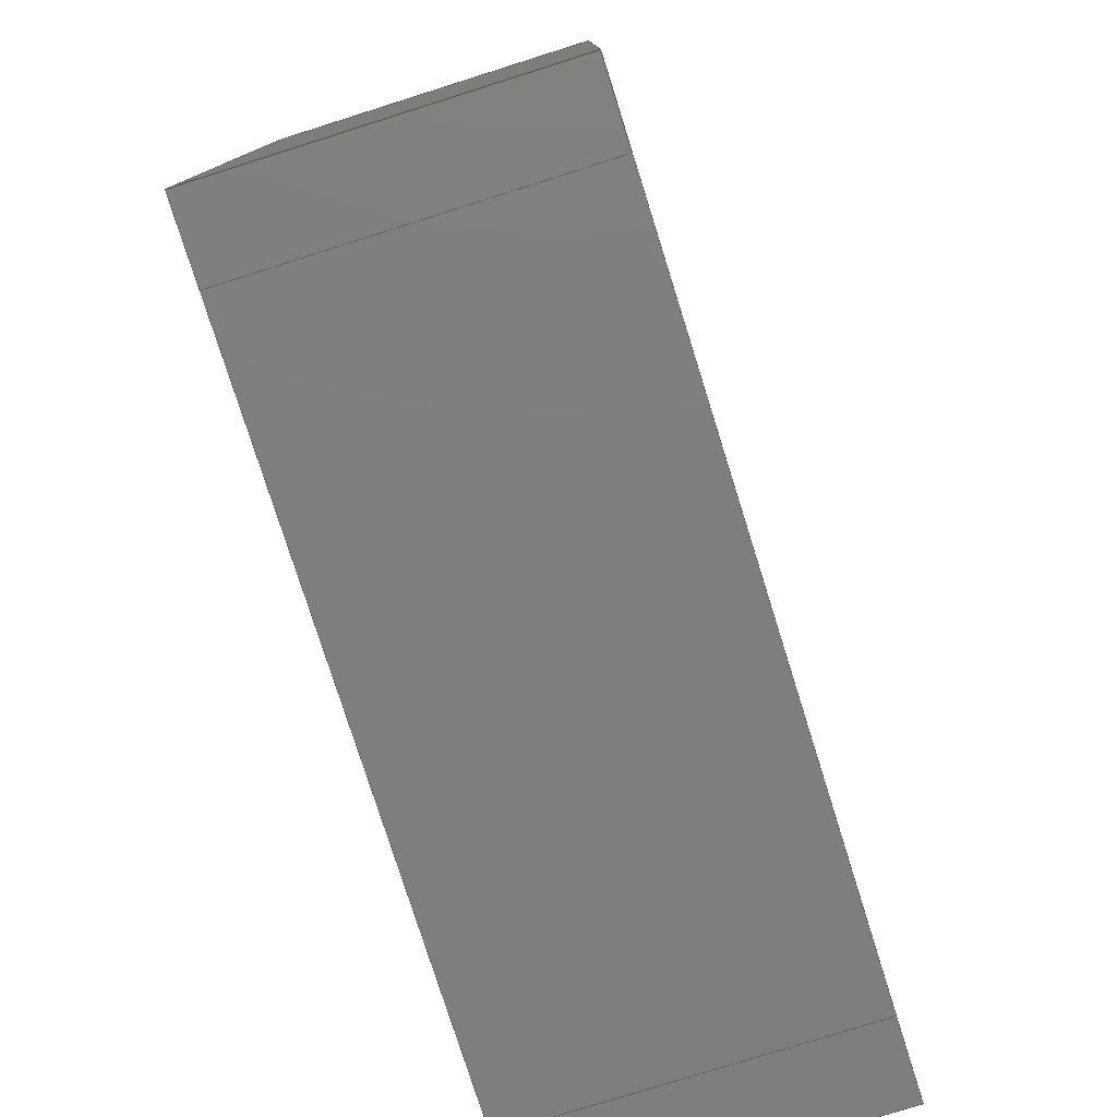
<metadata>
{"format":"step","ext":"stp","renderer":"f3d","projection":"perspective","resolution":1024,"background":"white","views":[{"elev":-78.1,"azim":107.5,"up":"+Y"}]}
</metadata>
<code>
ISO-10303-21;
DATA;
#1=(NAMED_UNIT(*)PLANE_ANGLE_UNIT()SI_UNIT($,.RADIAN.));
#2=DIMENSIONAL_EXPONENTS(0,0,0,0,0,0,0);
#3=PLANE_ANGLE_MEASURE_WITH_UNIT(PLANE_ANGLE_MEASURE(0.01745),#1);
#4=(CONVERSION_BASED_UNIT('DEGREE',#3)NAMED_UNIT(#2)PLANE_ANGLE_UNIT());
#5=(NAMED_UNIT(*)SI_UNIT($,.STERADIAN.)SOLID_ANGLE_UNIT());
#6=(LENGTH_UNIT()NAMED_UNIT(*)SI_UNIT(.MILLI.,.METRE.));
#7=UNCERTAINTY_MEASURE_WITH_UNIT(LENGTH_MEASURE(1e-06),#6,'DISTANCE_ACCURACY_VALUE','');
#8=(GEOMETRIC_REPRESENTATION_CONTEXT(3)GLOBAL_UNCERTAINTY_ASSIGNED_CONTEXT((#7))GLOBAL_UNIT_ASSIGNED_CONTEXT((#4,#5,#6))REPRESENTATION_CONTEXT('','3D'));
#9=APPLICATION_CONTEXT('automotive design');
#10=APPLICATION_PROTOCOL_DEFINITION('INTERNATIONAL_STANDARD','automotive_design',1998,#9);
#11=PRODUCT_CONTEXT('3D Mechanical Parts',#9,'mechanical');
#12=PRODUCT('Product','Product','',(#11));
#13=PRODUCT_RELATED_PRODUCT_CATEGORY('part',$,(#12));
#14=PRODUCT_CATEGORY('part',$);
#15=PERSON('1','Design','Joe',$,$,$);
#16=ORGANIZATION($,'None','None');
#17=PERSON_AND_ORGANIZATION(#15,#16);
#18=PERSON_AND_ORGANIZATION_ROLE('design_owner');
#19=APPLIED_PERSON_AND_ORGANIZATION_ASSIGNMENT(#17,#18,(#12));
#20=PRODUCT_DEFINITION_FORMATION_WITH_SPECIFIED_SOURCE('None','',#12,.BOUGHT.);
#21=PERSON('2','Creator','Joe',$,$,$);
#22=ORGANIZATION($,'None','None');
#23=PERSON_AND_ORGANIZATION(#21,#22);
#24=PERSON_AND_ORGANIZATION_ROLE('creator');
#25=APPLIED_PERSON_AND_ORGANIZATION_ASSIGNMENT(#23,#24,(#20));
#26=PERSON('3','Supplier','Joe',$,$,$);
#27=ORGANIZATION($,'None','None');
#28=PERSON_AND_ORGANIZATION(#26,#27);
#29=PERSON_AND_ORGANIZATION_ROLE('design_supplier');
#30=APPLIED_PERSON_AND_ORGANIZATION_ASSIGNMENT(#28,#29,(#20));
#31=PRODUCT_DEFINITION_CONTEXT('part definition',#9,'design');
#32=PRODUCT_DEFINITION('None','',#20,#31);
#33=PERSON('4','Creator','Joe',$,$,$);
#34=ORGANIZATION($,'None','None');
#35=PERSON_AND_ORGANIZATION(#33,#34);
#36=PERSON_AND_ORGANIZATION_ROLE('creator');
#37=APPLIED_PERSON_AND_ORGANIZATION_ASSIGNMENT(#35,#36,(#32));
#38=CARTESIAN_POINT('NONE',(0,0,0));
#39=DIRECTION('NONE',(0,0,1));
#40=DIRECTION('NONE',(1,0,0));
#41=AXIS2_PLACEMENT_3D('NONE',#38,#39,#40);
#42=SHAPE_REPRESENTATION('SR1',(#41),#8);
#43=PRODUCT_DEFINITION_SHAPE('PDS1','Test Part',#32);
#44=SHAPE_DEFINITION_REPRESENTATION(#43,#42);
#45=CARTESIAN_POINT('',(2.542,-8.882e-16,2.18));
#46=DIRECTION('',(0,0,1));
#47=DIRECTION('',(0,-1,0));
#48=AXIS2_PLACEMENT_3D('',#45,#46,#47);
#49=PLANE('',#48);
#50=CARTESIAN_POINT('',(2.29,-2.54,2.18));
#51=VERTEX_POINT('',#50);
#52=CARTESIAN_POINT('',(2.795,-2.54,2.18));
#53=VERTEX_POINT('',#52);
#54=CARTESIAN_POINT('',(2.29,-2.54,2.18));
#55=DIRECTION('',(1,0,0));
#56=VECTOR('',#55,0.505);
#57=LINE('',#54,#56);
#58=EDGE_CURVE('',#51,#53,#57,.T.);
#59=ORIENTED_EDGE('',*,*,#58,.T.);
#60=CARTESIAN_POINT('',(2.795,2.54,2.18));
#61=VERTEX_POINT('',#60);
#62=CARTESIAN_POINT('',(2.795,-2.54,2.18));
#63=DIRECTION('',(0,1,0));
#64=VECTOR('',#63,5.08);
#65=LINE('',#62,#64);
#66=EDGE_CURVE('',#53,#61,#65,.T.);
#67=ORIENTED_EDGE('',*,*,#66,.T.);
#68=CARTESIAN_POINT('',(2.29,2.54,2.18));
#69=VERTEX_POINT('',#68);
#70=CARTESIAN_POINT('',(2.795,2.54,2.18));
#71=DIRECTION('',(-1,0,0));
#72=VECTOR('',#71,0.505);
#73=LINE('',#70,#72);
#74=EDGE_CURVE('',#61,#69,#73,.T.);
#75=ORIENTED_EDGE('',*,*,#74,.T.);
#76=CARTESIAN_POINT('',(2.29,2.54,2.18));
#77=DIRECTION('',(0,-1,0));
#78=VECTOR('',#77,5.08);
#79=LINE('',#76,#78);
#80=EDGE_CURVE('',#69,#51,#79,.T.);
#81=ORIENTED_EDGE('',*,*,#80,.T.);
#82=EDGE_LOOP('',(#59,#67,#75,#81));
#83=FACE_OUTER_BOUND('',#82,.T.);
#84=ADVANCED_FACE('',(#83),#49,.T.);
#85=CARTESIAN_POINT('',(2.542,-8.882e-16,0));
#86=DIRECTION('',(0,0,1));
#87=DIRECTION('',(0,-1,0));
#88=AXIS2_PLACEMENT_3D('',#85,#86,#87);
#89=PLANE('',#88);
#90=CARTESIAN_POINT('',(2.795,-2.54,0));
#91=VERTEX_POINT('',#90);
#92=CARTESIAN_POINT('',(2.29,-2.54,0));
#93=VERTEX_POINT('',#92);
#94=CARTESIAN_POINT('',(2.795,-2.54,0));
#95=DIRECTION('',(-1,0,0));
#96=VECTOR('',#95,0.505);
#97=LINE('',#94,#96);
#98=EDGE_CURVE('',#91,#93,#97,.T.);
#99=ORIENTED_EDGE('',*,*,#98,.T.);
#100=CARTESIAN_POINT('',(2.29,2.54,0));
#101=VERTEX_POINT('',#100);
#102=CARTESIAN_POINT('',(2.29,-2.54,0));
#103=DIRECTION('',(0,1,0));
#104=VECTOR('',#103,5.08);
#105=LINE('',#102,#104);
#106=EDGE_CURVE('',#93,#101,#105,.T.);
#107=ORIENTED_EDGE('',*,*,#106,.T.);
#108=CARTESIAN_POINT('',(2.795,2.54,0));
#109=VERTEX_POINT('',#108);
#110=CARTESIAN_POINT('',(2.29,2.54,0));
#111=DIRECTION('',(1,0,0));
#112=VECTOR('',#111,0.505);
#113=LINE('',#110,#112);
#114=EDGE_CURVE('',#101,#109,#113,.T.);
#115=ORIENTED_EDGE('',*,*,#114,.T.);
#116=CARTESIAN_POINT('',(2.795,2.54,0));
#117=DIRECTION('',(0,-1,0));
#118=VECTOR('',#117,5.08);
#119=LINE('',#116,#118);
#120=EDGE_CURVE('',#109,#91,#119,.T.);
#121=ORIENTED_EDGE('',*,*,#120,.T.);
#122=EDGE_LOOP('',(#99,#107,#115,#121));
#123=FACE_OUTER_BOUND('',#122,.T.);
#124=ADVANCED_FACE('',(#123),#89,.F.);
#125=CARTESIAN_POINT('',(2.29,-8.882e-16,1.09));
#126=DIRECTION('',(1,0,0));
#127=DIRECTION('',(0,0,1));
#128=AXIS2_PLACEMENT_3D('',#125,#126,#127);
#129=PLANE('',#128);
#130=CARTESIAN_POINT('',(2.29,2.54,2.18));
#131=DIRECTION('',(0,0,-1));
#132=VECTOR('',#131,2.18);
#133=LINE('',#130,#132);
#134=EDGE_CURVE('',#69,#101,#133,.T.);
#135=ORIENTED_EDGE('',*,*,#134,.T.);
#136=ORIENTED_EDGE('',*,*,#106,.F.);
#137=CARTESIAN_POINT('',(2.29,-2.54,2.18));
#138=DIRECTION('',(0,0,-1));
#139=VECTOR('',#138,2.18);
#140=LINE('',#137,#139);
#141=EDGE_CURVE('',#51,#93,#140,.T.);
#142=ORIENTED_EDGE('',*,*,#141,.F.);
#143=ORIENTED_EDGE('',*,*,#80,.F.);
#144=EDGE_LOOP('',(#135,#136,#142,#143));
#145=FACE_OUTER_BOUND('',#144,.T.);
#146=ADVANCED_FACE('',(#145),#129,.F.);
#147=CARTESIAN_POINT('',(2.542,2.54,1.09));
#148=DIRECTION('',(0,-1,0));
#149=DIRECTION('',(0,0,-1));
#150=AXIS2_PLACEMENT_3D('',#147,#148,#149);
#151=PLANE('',#150);
#152=CARTESIAN_POINT('',(2.795,2.54,2.18));
#153=DIRECTION('',(0,0,-1));
#154=VECTOR('',#153,2.18);
#155=LINE('',#152,#154);
#156=EDGE_CURVE('',#61,#109,#155,.T.);
#157=ORIENTED_EDGE('',*,*,#156,.T.);
#158=ORIENTED_EDGE('',*,*,#114,.F.);
#159=ORIENTED_EDGE('',*,*,#134,.F.);
#160=ORIENTED_EDGE('',*,*,#74,.F.);
#161=EDGE_LOOP('',(#157,#158,#159,#160));
#162=FACE_OUTER_BOUND('',#161,.T.);
#163=ADVANCED_FACE('',(#162),#151,.F.);
#164=CARTESIAN_POINT('',(2.795,-8.882e-16,1.09));
#165=DIRECTION('',(-1,0,0));
#166=DIRECTION('',(0,0,-1));
#167=AXIS2_PLACEMENT_3D('',#164,#165,#166);
#168=PLANE('',#167);
#169=CARTESIAN_POINT('',(2.795,-2.54,2.18));
#170=DIRECTION('',(0,0,-1));
#171=VECTOR('',#170,2.18);
#172=LINE('',#169,#171);
#173=EDGE_CURVE('',#53,#91,#172,.T.);
#174=ORIENTED_EDGE('',*,*,#173,.T.);
#175=ORIENTED_EDGE('',*,*,#120,.F.);
#176=ORIENTED_EDGE('',*,*,#156,.F.);
#177=ORIENTED_EDGE('',*,*,#66,.F.);
#178=EDGE_LOOP('',(#174,#175,#176,#177));
#179=FACE_OUTER_BOUND('',#178,.T.);
#180=ADVANCED_FACE('',(#179),#168,.F.);
#181=CARTESIAN_POINT('',(2.542,-2.54,1.09));
#182=DIRECTION('',(0,1,0));
#183=DIRECTION('',(0,0,1));
#184=AXIS2_PLACEMENT_3D('',#181,#182,#183);
#185=PLANE('',#184);
#186=ORIENTED_EDGE('',*,*,#141,.T.);
#187=ORIENTED_EDGE('',*,*,#98,.F.);
#188=ORIENTED_EDGE('',*,*,#173,.F.);
#189=ORIENTED_EDGE('',*,*,#58,.F.);
#190=EDGE_LOOP('',(#186,#187,#188,#189));
#191=FACE_OUTER_BOUND('',#190,.T.);
#192=ADVANCED_FACE('',(#191),#185,.F.);
#193=CLOSED_SHELL('',(#84,#124,#146,#163,#180,#192));
#194=MANIFOLD_SOLID_BREP('AFB',#193);
#195=COLOUR_RGB('254',0.866,0.866,0.866);
#196=SURFACE_STYLE_USAGE(.BOTH.,#197);
#197=SURFACE_SIDE_STYLE('NONE',(#198));
#198=SURFACE_STYLE_FILL_AREA(#199);
#199=FILL_AREA_STYLE('NONE',(#200));
#200=FILL_AREA_STYLE_COLOUR('NONE',#195);
#201=PRESENTATION_STYLE_ASSIGNMENT((#196));
#202=STYLED_ITEM('NONE',(#201),#194);
#203=MECHANICAL_DESIGN_GEOMETRIC_PRESENTATION_REPRESENTATION('NONE',(#202,#362,#513),#8);
#204=PRESENTATION_LAYER_ASSIGNMENT('3D','None',(#194,#354,#512));
#205=CARTESIAN_POINT('',(2.29,-1.776e-15,1.09));
#206=DIRECTION('',(1,0,0));
#207=DIRECTION('',(0,0,1));
#208=AXIS2_PLACEMENT_3D('',#205,#206,#207);
#209=PLANE('',#208);
#210=CARTESIAN_POINT('',(2.29,2.54,2.18));
#211=VERTEX_POINT('',#210);
#212=CARTESIAN_POINT('',(2.29,2.54,0));
#213=VERTEX_POINT('',#212);
#214=CARTESIAN_POINT('',(2.29,2.54,2.18));
#215=DIRECTION('',(0,0,-1));
#216=VECTOR('',#215,2.18);
#217=LINE('',#214,#216);
#218=EDGE_CURVE('',#211,#213,#217,.T.);
#219=ORIENTED_EDGE('',*,*,#218,.F.);
#220=CARTESIAN_POINT('',(2.29,-2.54,2.18));
#221=VERTEX_POINT('',#220);
#222=CARTESIAN_POINT('',(2.29,-2.54,2.18));
#223=DIRECTION('',(0,1,0));
#224=VECTOR('',#223,5.08);
#225=LINE('',#222,#224);
#226=EDGE_CURVE('',#221,#211,#225,.T.);
#227=ORIENTED_EDGE('',*,*,#226,.F.);
#228=CARTESIAN_POINT('',(2.29,-2.54,0));
#229=VERTEX_POINT('',#228);
#230=CARTESIAN_POINT('',(2.29,-2.54,0));
#231=DIRECTION('',(0,0,1));
#232=VECTOR('',#231,2.18);
#233=LINE('',#230,#232);
#234=EDGE_CURVE('',#229,#221,#233,.T.);
#235=ORIENTED_EDGE('',*,*,#234,.F.);
#236=CARTESIAN_POINT('',(2.29,2.54,0));
#237=DIRECTION('',(0,-1,0));
#238=VECTOR('',#237,5.08);
#239=LINE('',#236,#238);
#240=EDGE_CURVE('',#213,#229,#239,.T.);
#241=ORIENTED_EDGE('',*,*,#240,.F.);
#242=EDGE_LOOP('',(#219,#227,#235,#241));
#243=FACE_OUTER_BOUND('',#242,.T.);
#244=ADVANCED_FACE('',(#243),#209,.T.);
#245=CARTESIAN_POINT('',(-2.29,0,1.09));
#246=DIRECTION('',(-1,0,0));
#247=DIRECTION('',(0,0,-1));
#248=AXIS2_PLACEMENT_3D('',#245,#246,#247);
#249=PLANE('',#248);
#250=CARTESIAN_POINT('',(-2.29,-2.54,2.18));
#251=VERTEX_POINT('',#250);
#252=CARTESIAN_POINT('',(-2.29,-2.54,0));
#253=VERTEX_POINT('',#252);
#254=CARTESIAN_POINT('',(-2.29,-2.54,2.18));
#255=DIRECTION('',(0,0,-1));
#256=VECTOR('',#255,2.18);
#257=LINE('',#254,#256);
#258=EDGE_CURVE('',#251,#253,#257,.T.);
#259=ORIENTED_EDGE('',*,*,#258,.F.);
#260=CARTESIAN_POINT('',(-2.29,2.54,2.18));
#261=VERTEX_POINT('',#260);
#262=CARTESIAN_POINT('',(-2.29,2.54,2.18));
#263=DIRECTION('',(0,-1,0));
#264=VECTOR('',#263,5.08);
#265=LINE('',#262,#264);
#266=EDGE_CURVE('',#261,#251,#265,.T.);
#267=ORIENTED_EDGE('',*,*,#266,.F.);
#268=CARTESIAN_POINT('',(-2.29,2.54,0));
#269=VERTEX_POINT('',#268);
#270=CARTESIAN_POINT('',(-2.29,2.54,0));
#271=DIRECTION('',(0,0,1));
#272=VECTOR('',#271,2.18);
#273=LINE('',#270,#272);
#274=EDGE_CURVE('',#269,#261,#273,.T.);
#275=ORIENTED_EDGE('',*,*,#274,.F.);
#276=CARTESIAN_POINT('',(-2.29,-2.54,0));
#277=DIRECTION('',(0,1,0));
#278=VECTOR('',#277,5.08);
#279=LINE('',#276,#278);
#280=EDGE_CURVE('',#253,#269,#279,.T.);
#281=ORIENTED_EDGE('',*,*,#280,.F.);
#282=EDGE_LOOP('',(#259,#267,#275,#281));
#283=FACE_OUTER_BOUND('',#282,.T.);
#284=ADVANCED_FACE('',(#283),#249,.T.);
#285=CARTESIAN_POINT('',(0,-4.441e-16,2.18));
#286=DIRECTION('',(0,0,1));
#287=DIRECTION('',(0,-1,0));
#288=AXIS2_PLACEMENT_3D('',#285,#286,#287);
#289=PLANE('',#288);
#290=ORIENTED_EDGE('',*,*,#226,.T.);
#291=CARTESIAN_POINT('',(2.29,2.54,2.18));
#292=DIRECTION('',(-1,0,0));
#293=VECTOR('',#292,4.58);
#294=LINE('',#291,#293);
#295=EDGE_CURVE('',#211,#261,#294,.T.);
#296=ORIENTED_EDGE('',*,*,#295,.T.);
#297=ORIENTED_EDGE('',*,*,#266,.T.);
#298=CARTESIAN_POINT('',(-2.29,-2.54,2.18));
#299=DIRECTION('',(1,0,0));
#300=VECTOR('',#299,4.58);
#301=LINE('',#298,#300);
#302=EDGE_CURVE('',#251,#221,#301,.T.);
#303=ORIENTED_EDGE('',*,*,#302,.T.);
#304=EDGE_LOOP('',(#290,#296,#297,#303));
#305=FACE_OUTER_BOUND('',#304,.T.);
#306=ADVANCED_FACE('',(#305),#289,.T.);
#307=CARTESIAN_POINT('',(8.882e-16,2.54,1.09));
#308=DIRECTION('',(0,-1,0));
#309=DIRECTION('',(0,0,-1));
#310=AXIS2_PLACEMENT_3D('',#307,#308,#309);
#311=PLANE('',#310);
#312=ORIENTED_EDGE('',*,*,#218,.T.);
#313=CARTESIAN_POINT('',(-2.29,2.54,0));
#314=DIRECTION('',(1,0,0));
#315=VECTOR('',#314,4.58);
#316=LINE('',#313,#315);
#317=EDGE_CURVE('',#269,#213,#316,.T.);
#318=ORIENTED_EDGE('',*,*,#317,.F.);
#319=ORIENTED_EDGE('',*,*,#274,.T.);
#320=ORIENTED_EDGE('',*,*,#295,.F.);
#321=EDGE_LOOP('',(#312,#318,#319,#320));
#322=FACE_OUTER_BOUND('',#321,.T.);
#323=ADVANCED_FACE('',(#322),#311,.F.);
#324=CARTESIAN_POINT('',(0,-4.441e-16,0));
#325=DIRECTION('',(0,0,1));
#326=DIRECTION('',(0,-1,0));
#327=AXIS2_PLACEMENT_3D('',#324,#325,#326);
#328=PLANE('',#327);
#329=ORIENTED_EDGE('',*,*,#240,.T.);
#330=CARTESIAN_POINT('',(2.29,-2.54,0));
#331=DIRECTION('',(-1,0,0));
#332=VECTOR('',#331,4.58);
#333=LINE('',#330,#332);
#334=EDGE_CURVE('',#229,#253,#333,.T.);
#335=ORIENTED_EDGE('',*,*,#334,.T.);
#336=ORIENTED_EDGE('',*,*,#280,.T.);
#337=ORIENTED_EDGE('',*,*,#317,.T.);
#338=EDGE_LOOP('',(#329,#335,#336,#337));
#339=FACE_OUTER_BOUND('',#338,.T.);
#340=ADVANCED_FACE('',(#339),#328,.F.);
#341=CARTESIAN_POINT('',(-8.882e-16,-2.54,1.09));
#342=DIRECTION('',(0,1,0));
#343=DIRECTION('',(0,0,1));
#344=AXIS2_PLACEMENT_3D('',#341,#342,#343);
#345=PLANE('',#344);
#346=ORIENTED_EDGE('',*,*,#234,.T.);
#347=ORIENTED_EDGE('',*,*,#302,.F.);
#348=ORIENTED_EDGE('',*,*,#258,.T.);
#349=ORIENTED_EDGE('',*,*,#334,.F.);
#350=EDGE_LOOP('',(#346,#347,#348,#349));
#351=FACE_OUTER_BOUND('',#350,.T.);
#352=ADVANCED_FACE('',(#351),#345,.F.);
#353=CLOSED_SHELL('',(#244,#284,#306,#323,#340,#352));
#354=MANIFOLD_SOLID_BREP('AF7',#353);
#355=COLOUR_RGB('35',0.5,0.375,0.25);
#356=SURFACE_STYLE_USAGE(.BOTH.,#357);
#357=SURFACE_SIDE_STYLE('NONE',(#358));
#358=SURFACE_STYLE_FILL_AREA(#359);
#359=FILL_AREA_STYLE('NONE',(#360));
#360=FILL_AREA_STYLE_COLOUR('NONE',#355);
#361=PRESENTATION_STYLE_ASSIGNMENT((#356));
#362=STYLED_ITEM('NONE',(#361),#354);
#363=CARTESIAN_POINT('',(-2.542,8.882e-16,2.18));
#364=DIRECTION('',(0,0,1));
#365=DIRECTION('',(0,-1,0));
#366=AXIS2_PLACEMENT_3D('',#363,#364,#365);
#367=PLANE('',#366);
#368=CARTESIAN_POINT('',(-2.795,-2.54,2.18));
#369=VERTEX_POINT('',#368);
#370=CARTESIAN_POINT('',(-2.29,-2.54,2.18));
#371=VERTEX_POINT('',#370);
#372=CARTESIAN_POINT('',(-2.795,-2.54,2.18));
#373=DIRECTION('',(1,0,0));
#374=VECTOR('',#373,0.505);
#375=LINE('',#372,#374);
#376=EDGE_CURVE('',#369,#371,#375,.T.);
#377=ORIENTED_EDGE('',*,*,#376,.T.);
#378=CARTESIAN_POINT('',(-2.29,2.54,2.18));
#379=VERTEX_POINT('',#378);
#380=CARTESIAN_POINT('',(-2.29,-2.54,2.18));
#381=DIRECTION('',(0,1,0));
#382=VECTOR('',#381,5.08);
#383=LINE('',#380,#382);
#384=EDGE_CURVE('',#371,#379,#383,.T.);
#385=ORIENTED_EDGE('',*,*,#384,.T.);
#386=CARTESIAN_POINT('',(-2.795,2.54,2.18));
#387=VERTEX_POINT('',#386);
#388=CARTESIAN_POINT('',(-2.29,2.54,2.18));
#389=DIRECTION('',(-1,0,0));
#390=VECTOR('',#389,0.505);
#391=LINE('',#388,#390);
#392=EDGE_CURVE('',#379,#387,#391,.T.);
#393=ORIENTED_EDGE('',*,*,#392,.T.);
#394=CARTESIAN_POINT('',(-2.795,2.54,2.18));
#395=DIRECTION('',(0,-1,0));
#396=VECTOR('',#395,5.08);
#397=LINE('',#394,#396);
#398=EDGE_CURVE('',#387,#369,#397,.T.);
#399=ORIENTED_EDGE('',*,*,#398,.T.);
#400=EDGE_LOOP('',(#377,#385,#393,#399));
#401=FACE_OUTER_BOUND('',#400,.T.);
#402=ADVANCED_FACE('',(#401),#367,.T.);
#403=CARTESIAN_POINT('',(-2.542,8.882e-16,0));
#404=DIRECTION('',(0,0,1));
#405=DIRECTION('',(0,-1,0));
#406=AXIS2_PLACEMENT_3D('',#403,#404,#405);
#407=PLANE('',#406);
#408=CARTESIAN_POINT('',(-2.29,-2.54,0));
#409=VERTEX_POINT('',#408);
#410=CARTESIAN_POINT('',(-2.795,-2.54,0));
#411=VERTEX_POINT('',#410);
#412=CARTESIAN_POINT('',(-2.29,-2.54,0));
#413=DIRECTION('',(-1,0,0));
#414=VECTOR('',#413,0.505);
#415=LINE('',#412,#414);
#416=EDGE_CURVE('',#409,#411,#415,.T.);
#417=ORIENTED_EDGE('',*,*,#416,.T.);
#418=CARTESIAN_POINT('',(-2.795,2.54,0));
#419=VERTEX_POINT('',#418);
#420=CARTESIAN_POINT('',(-2.795,-2.54,0));
#421=DIRECTION('',(0,1,0));
#422=VECTOR('',#421,5.08);
#423=LINE('',#420,#422);
#424=EDGE_CURVE('',#411,#419,#423,.T.);
#425=ORIENTED_EDGE('',*,*,#424,.T.);
#426=CARTESIAN_POINT('',(-2.29,2.54,0));
#427=VERTEX_POINT('',#426);
#428=CARTESIAN_POINT('',(-2.795,2.54,0));
#429=DIRECTION('',(1,0,0));
#430=VECTOR('',#429,0.505);
#431=LINE('',#428,#430);
#432=EDGE_CURVE('',#419,#427,#431,.T.);
#433=ORIENTED_EDGE('',*,*,#432,.T.);
#434=CARTESIAN_POINT('',(-2.29,2.54,0));
#435=DIRECTION('',(0,-1,0));
#436=VECTOR('',#435,5.08);
#437=LINE('',#434,#436);
#438=EDGE_CURVE('',#427,#409,#437,.T.);
#439=ORIENTED_EDGE('',*,*,#438,.T.);
#440=EDGE_LOOP('',(#417,#425,#433,#439));
#441=FACE_OUTER_BOUND('',#440,.T.);
#442=ADVANCED_FACE('',(#441),#407,.F.);
#443=CARTESIAN_POINT('',(-2.795,8.882e-16,1.09));
#444=DIRECTION('',(1,0,0));
#445=DIRECTION('',(0,0,1));
#446=AXIS2_PLACEMENT_3D('',#443,#444,#445);
#447=PLANE('',#446);
#448=CARTESIAN_POINT('',(-2.795,2.54,2.18));
#449=DIRECTION('',(0,0,-1));
#450=VECTOR('',#449,2.18);
#451=LINE('',#448,#450);
#452=EDGE_CURVE('',#387,#419,#451,.T.);
#453=ORIENTED_EDGE('',*,*,#452,.T.);
#454=ORIENTED_EDGE('',*,*,#424,.F.);
#455=CARTESIAN_POINT('',(-2.795,-2.54,2.18));
#456=DIRECTION('',(0,0,-1));
#457=VECTOR('',#456,2.18);
#458=LINE('',#455,#457);
#459=EDGE_CURVE('',#369,#411,#458,.T.);
#460=ORIENTED_EDGE('',*,*,#459,.F.);
#461=ORIENTED_EDGE('',*,*,#398,.F.);
#462=EDGE_LOOP('',(#453,#454,#460,#461));
#463=FACE_OUTER_BOUND('',#462,.T.);
#464=ADVANCED_FACE('',(#463),#447,.F.);
#465=CARTESIAN_POINT('',(-2.542,2.54,1.09));
#466=DIRECTION('',(0,-1,0));
#467=DIRECTION('',(0,0,-1));
#468=AXIS2_PLACEMENT_3D('',#465,#466,#467);
#469=PLANE('',#468);
#470=CARTESIAN_POINT('',(-2.29,2.54,2.18));
#471=DIRECTION('',(0,0,-1));
#472=VECTOR('',#471,2.18);
#473=LINE('',#470,#472);
#474=EDGE_CURVE('',#379,#427,#473,.T.);
#475=ORIENTED_EDGE('',*,*,#474,.T.);
#476=ORIENTED_EDGE('',*,*,#432,.F.);
#477=ORIENTED_EDGE('',*,*,#452,.F.);
#478=ORIENTED_EDGE('',*,*,#392,.F.);
#479=EDGE_LOOP('',(#475,#476,#477,#478));
#480=FACE_OUTER_BOUND('',#479,.T.);
#481=ADVANCED_FACE('',(#480),#469,.F.);
#482=CARTESIAN_POINT('',(-2.29,8.882e-16,1.09));
#483=DIRECTION('',(-1,0,0));
#484=DIRECTION('',(0,0,-1));
#485=AXIS2_PLACEMENT_3D('',#482,#483,#484);
#486=PLANE('',#485);
#487=CARTESIAN_POINT('',(-2.29,-2.54,2.18));
#488=DIRECTION('',(0,0,-1));
#489=VECTOR('',#488,2.18);
#490=LINE('',#487,#489);
#491=EDGE_CURVE('',#371,#409,#490,.T.);
#492=ORIENTED_EDGE('',*,*,#491,.T.);
#493=ORIENTED_EDGE('',*,*,#438,.F.);
#494=ORIENTED_EDGE('',*,*,#474,.F.);
#495=ORIENTED_EDGE('',*,*,#384,.F.);
#496=EDGE_LOOP('',(#492,#493,#494,#495));
#497=FACE_OUTER_BOUND('',#496,.T.);
#498=ADVANCED_FACE('',(#497),#486,.F.);
#499=CARTESIAN_POINT('',(-2.542,-2.54,1.09));
#500=DIRECTION('',(0,1,0));
#501=DIRECTION('',(0,0,1));
#502=AXIS2_PLACEMENT_3D('',#499,#500,#501);
#503=PLANE('',#502);
#504=ORIENTED_EDGE('',*,*,#459,.T.);
#505=ORIENTED_EDGE('',*,*,#416,.F.);
#506=ORIENTED_EDGE('',*,*,#491,.F.);
#507=ORIENTED_EDGE('',*,*,#376,.F.);
#508=EDGE_LOOP('',(#504,#505,#506,#507));
#509=FACE_OUTER_BOUND('',#508,.T.);
#510=ADVANCED_FACE('',(#509),#503,.F.);
#511=CLOSED_SHELL('',(#402,#442,#464,#481,#498,#510));
#512=MANIFOLD_SOLID_BREP('AEF',#511);
#513=STYLED_ITEM('NONE',(#201),#512);
#514=ADVANCED_BREP_SHAPE_REPRESENTATION('ABSR1',(#194,#354,#512),#8);
#515=SHAPE_REPRESENTATION_RELATIONSHIP('SRRPL1','',#514,#42);
ENDSEC;
END-ISO-10303-21;

</code>
